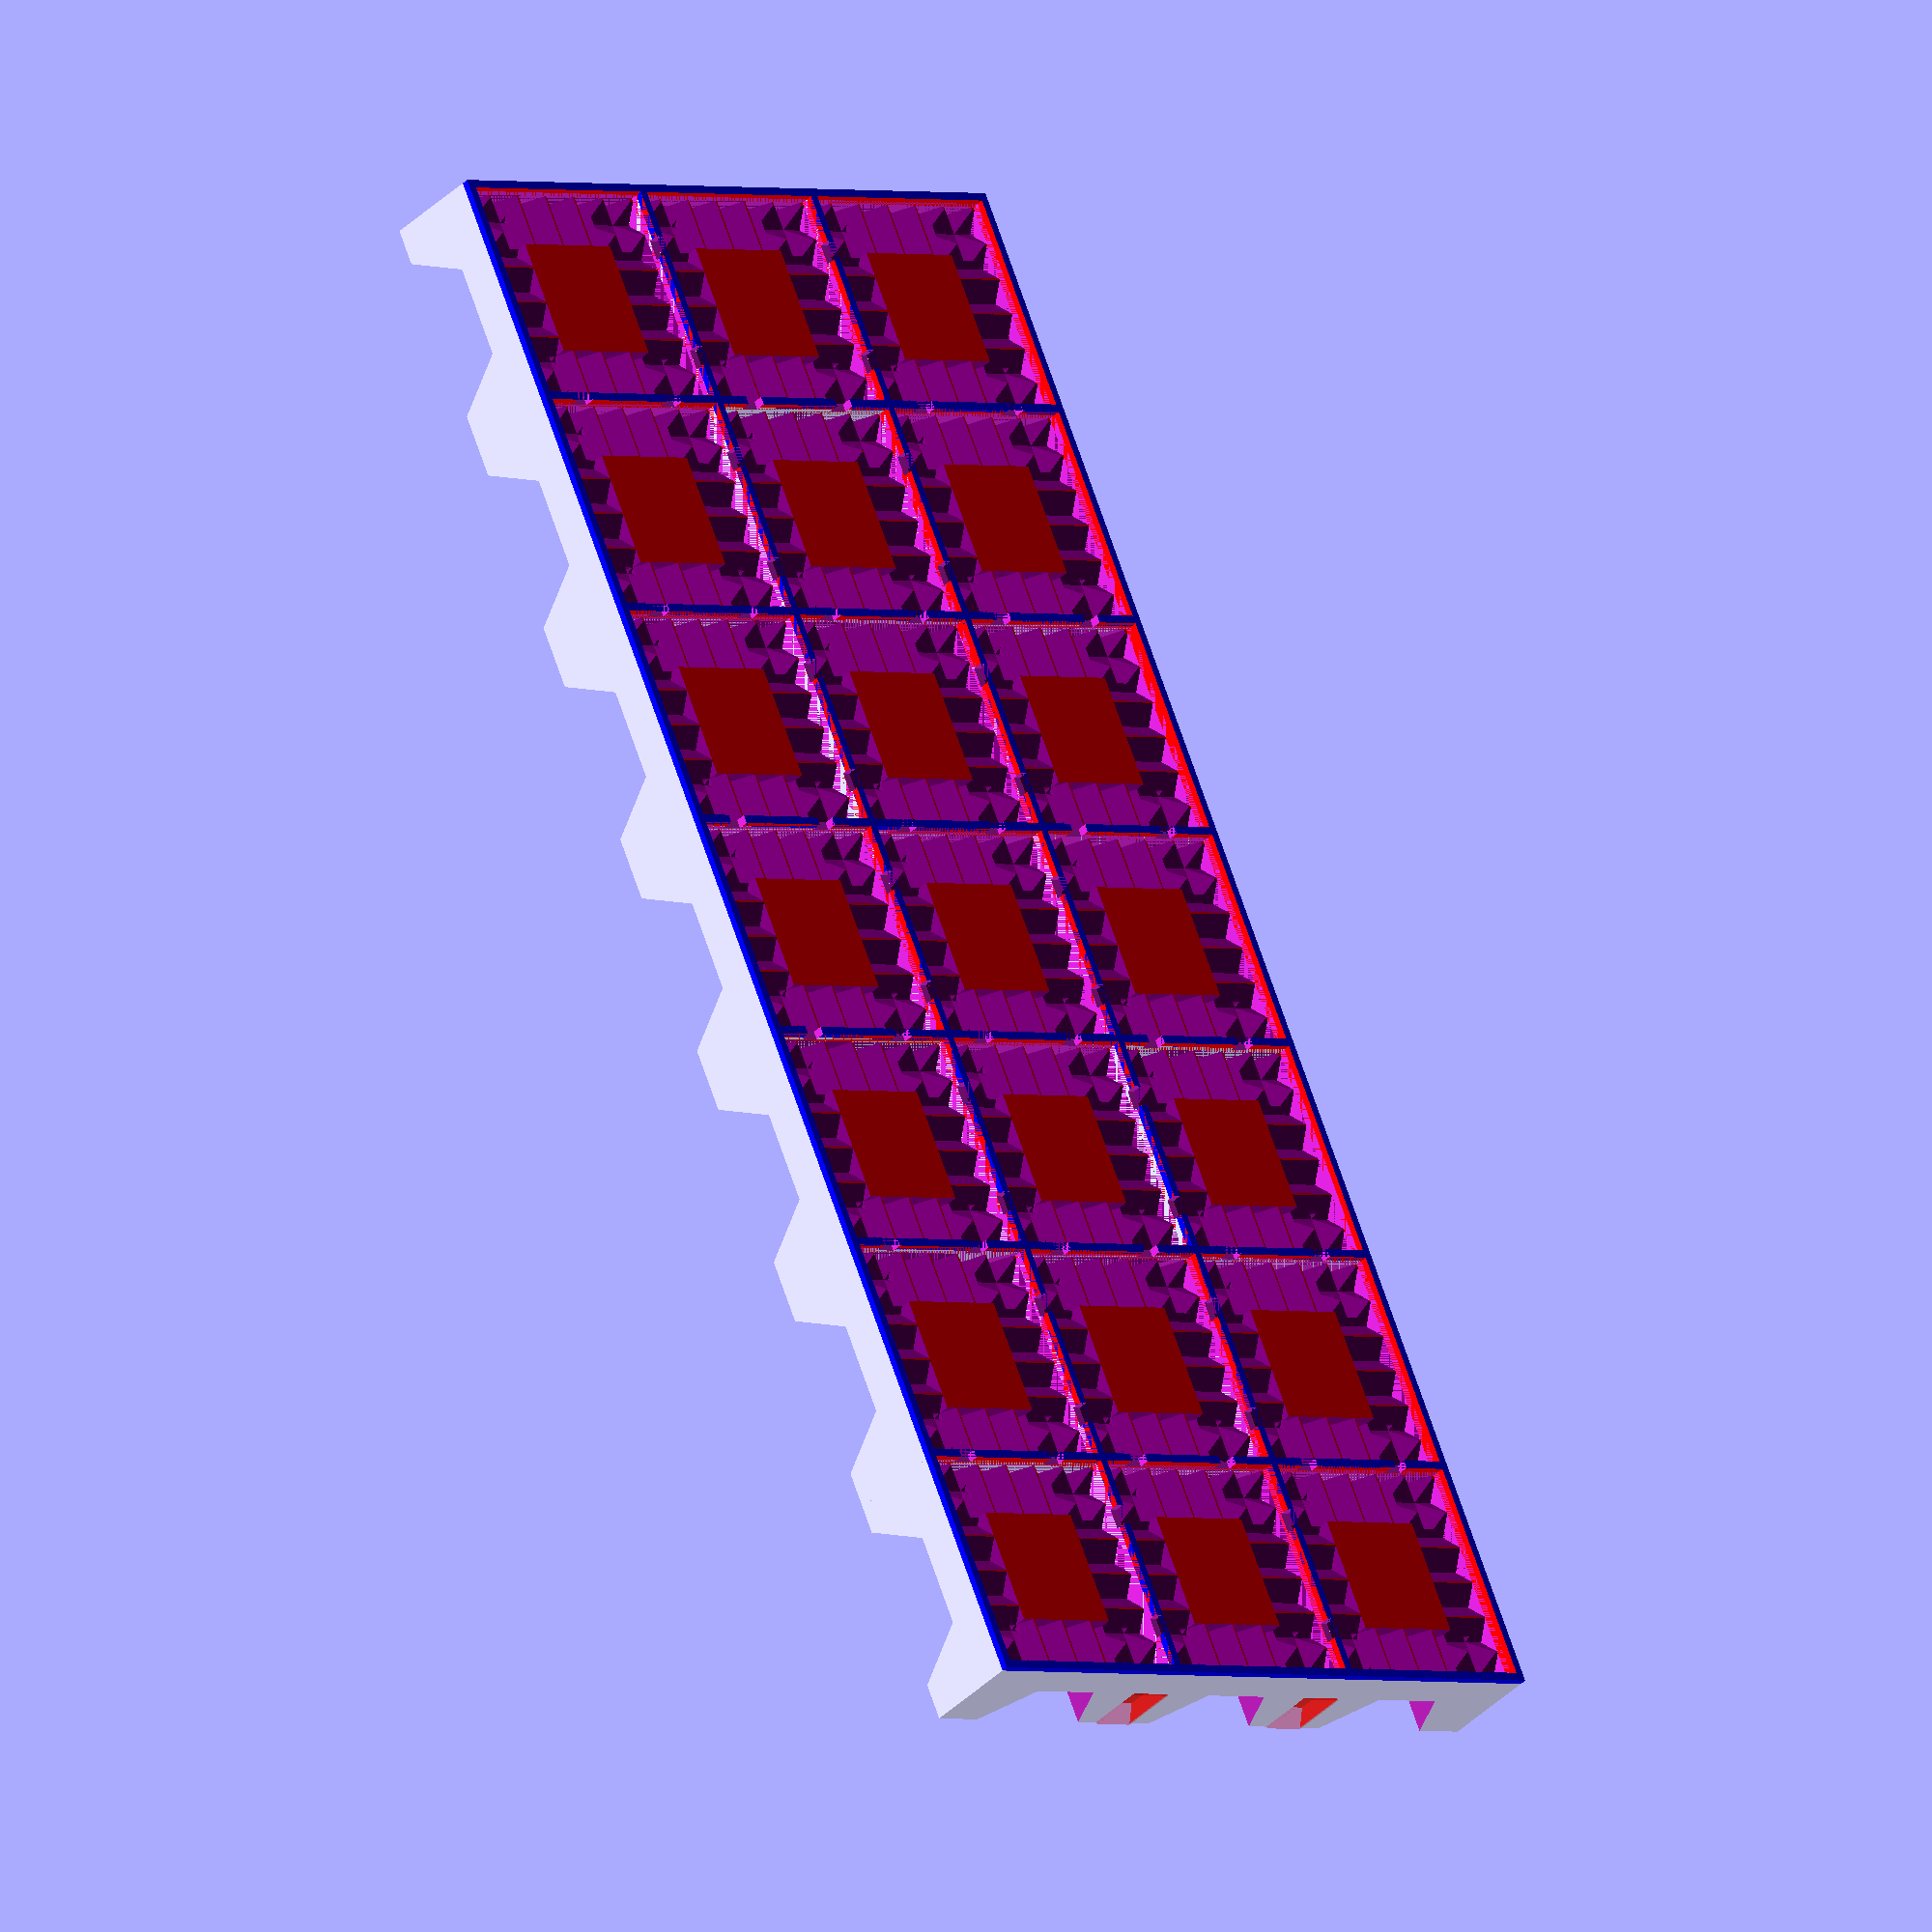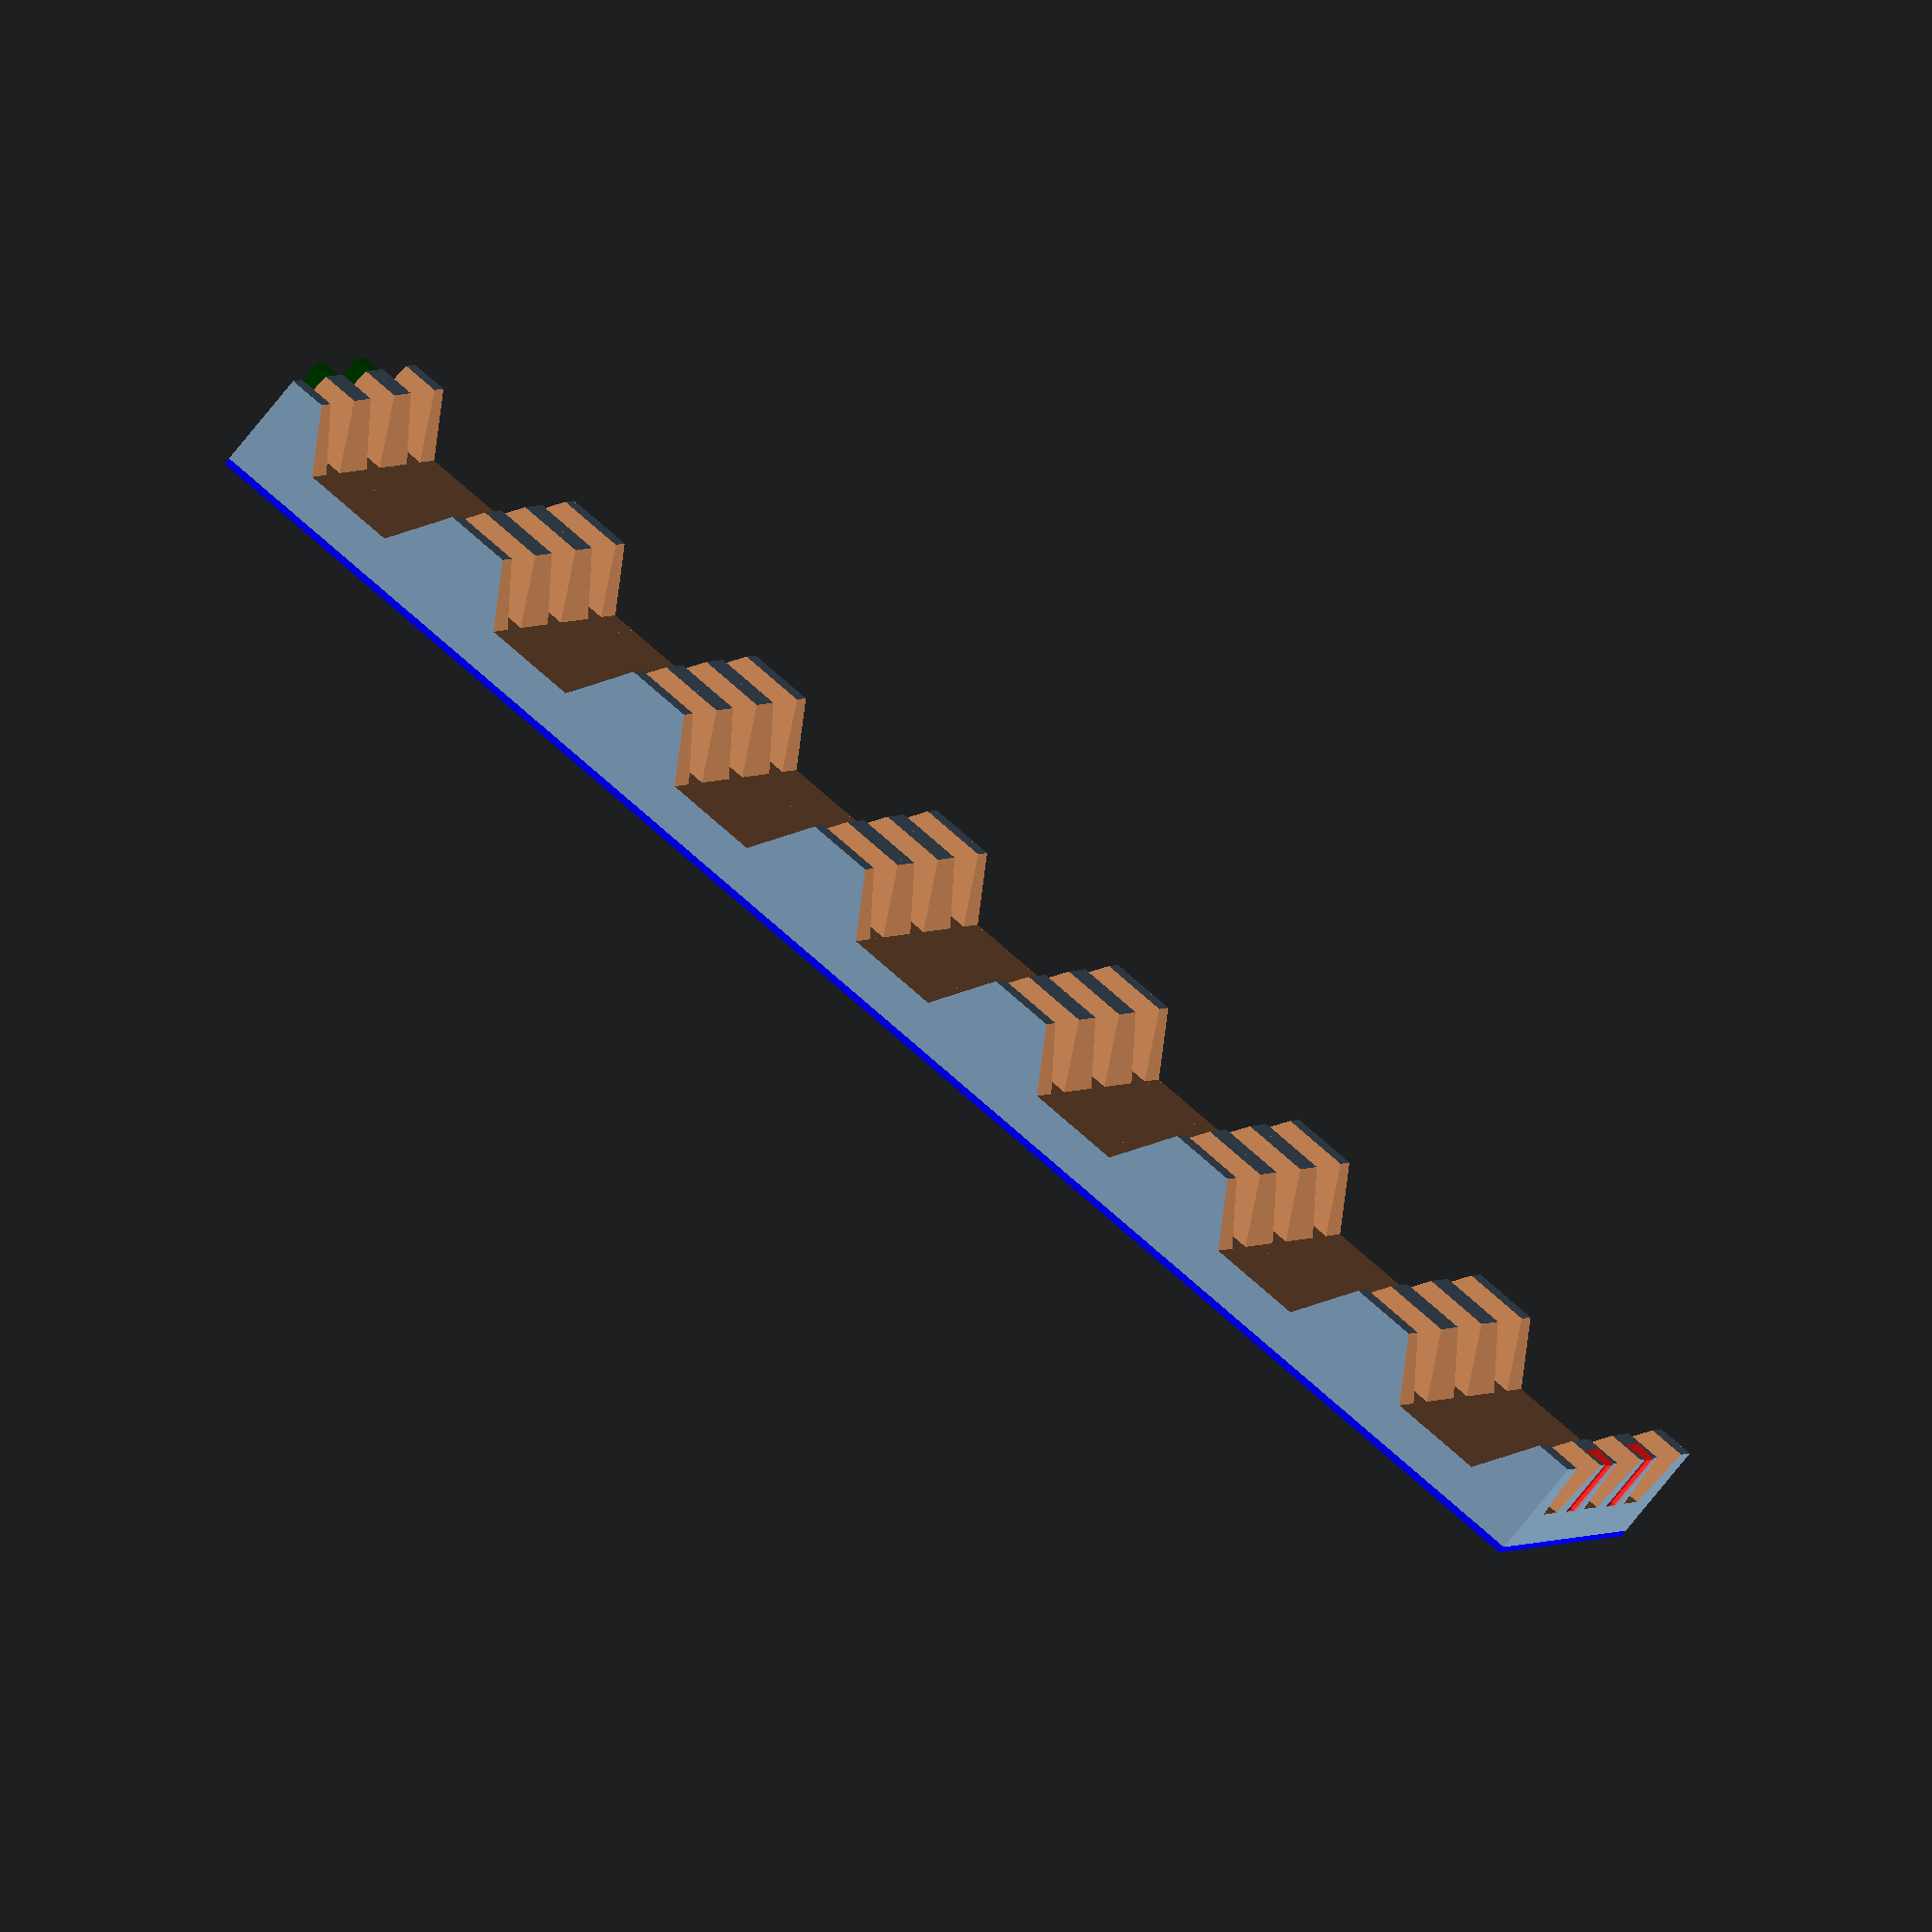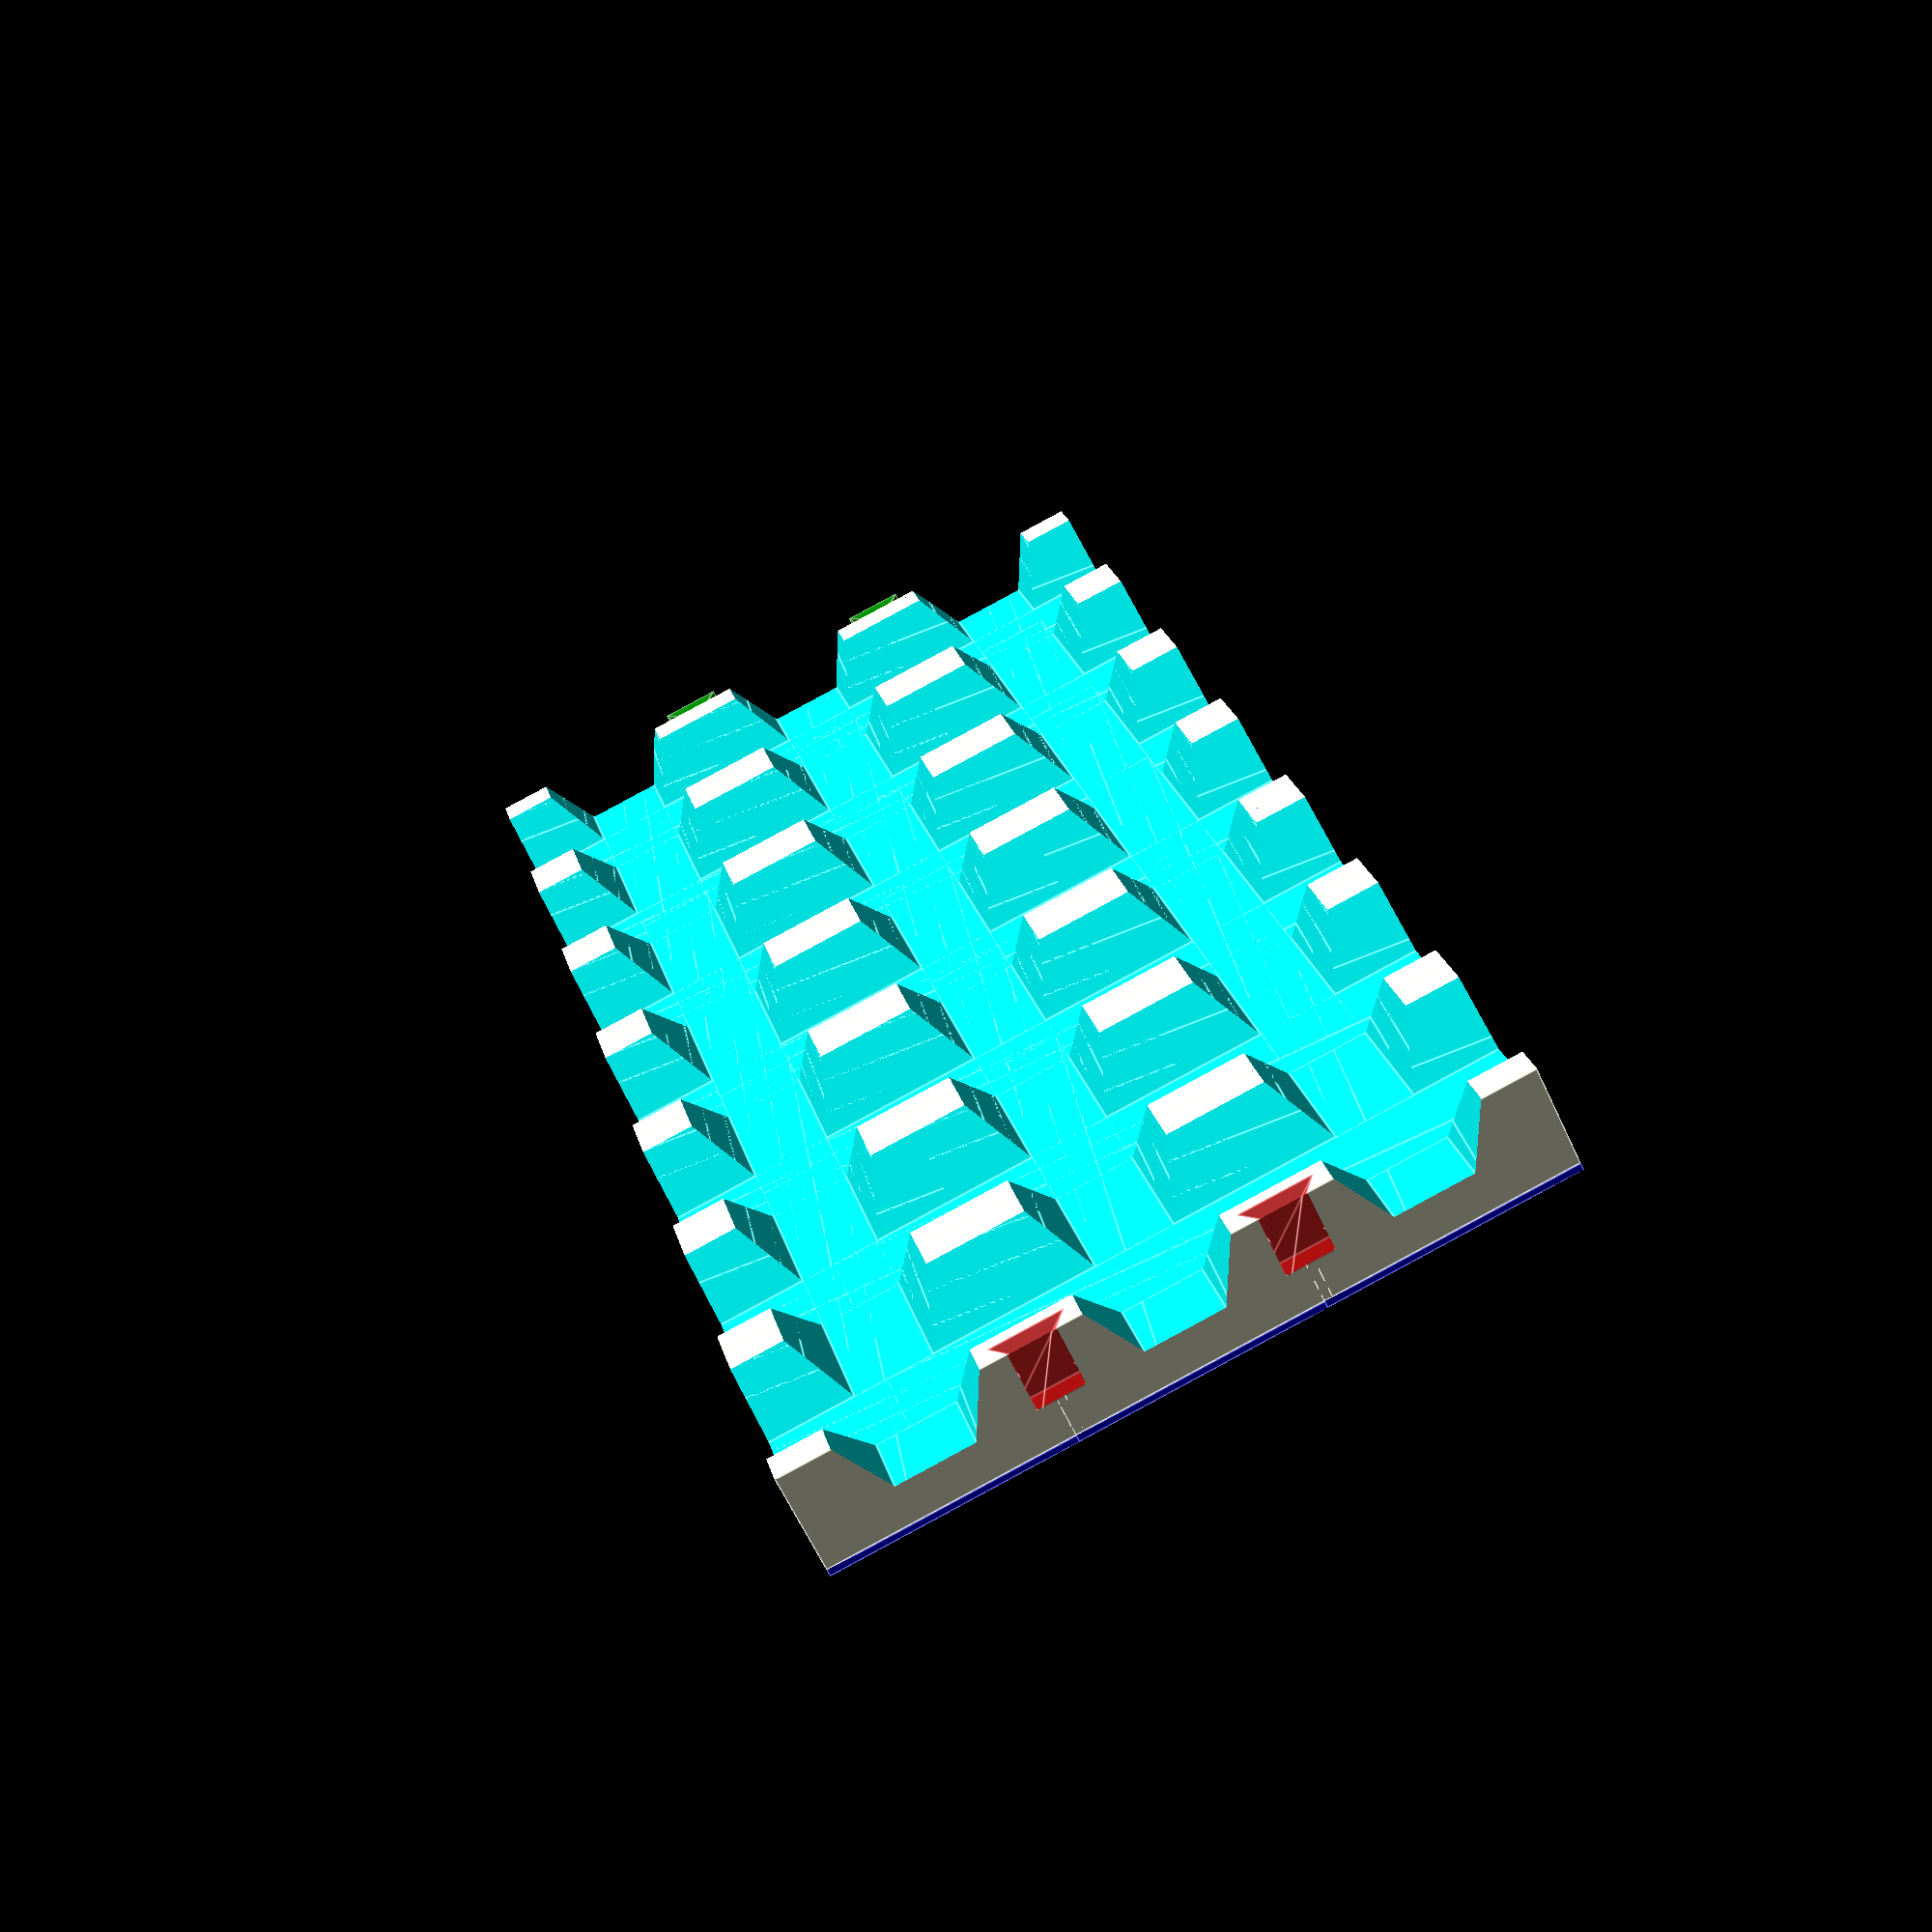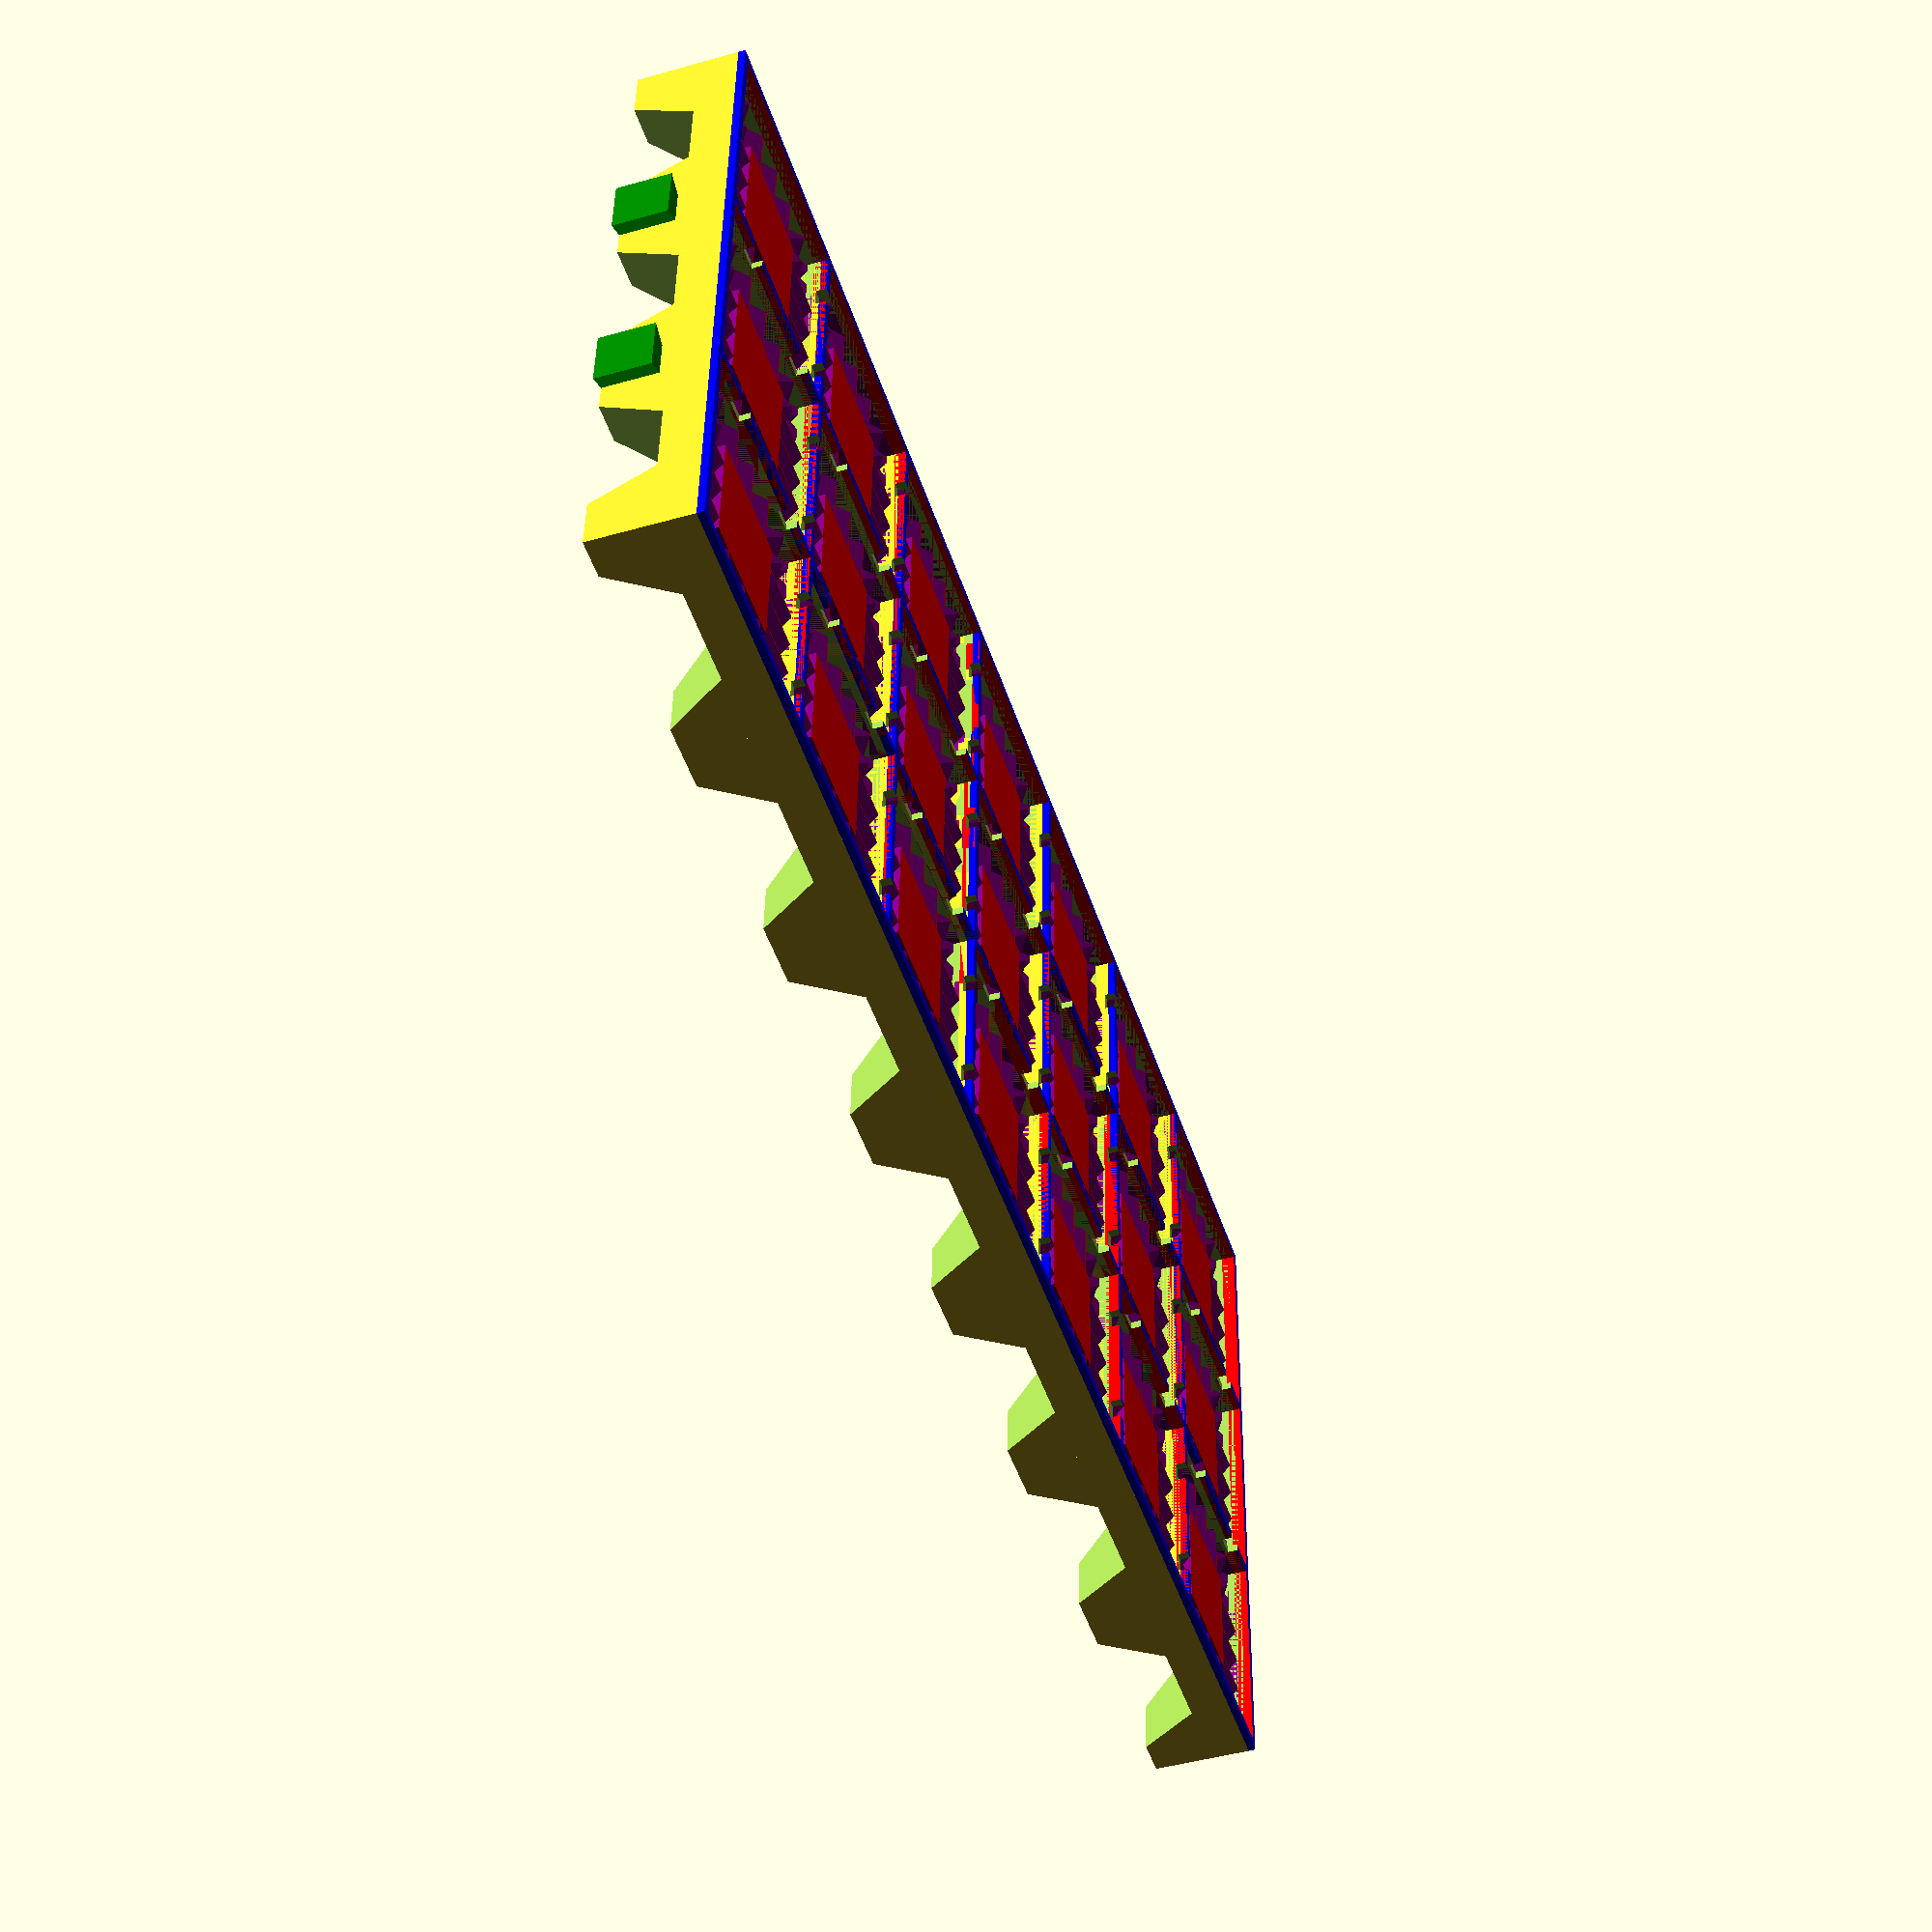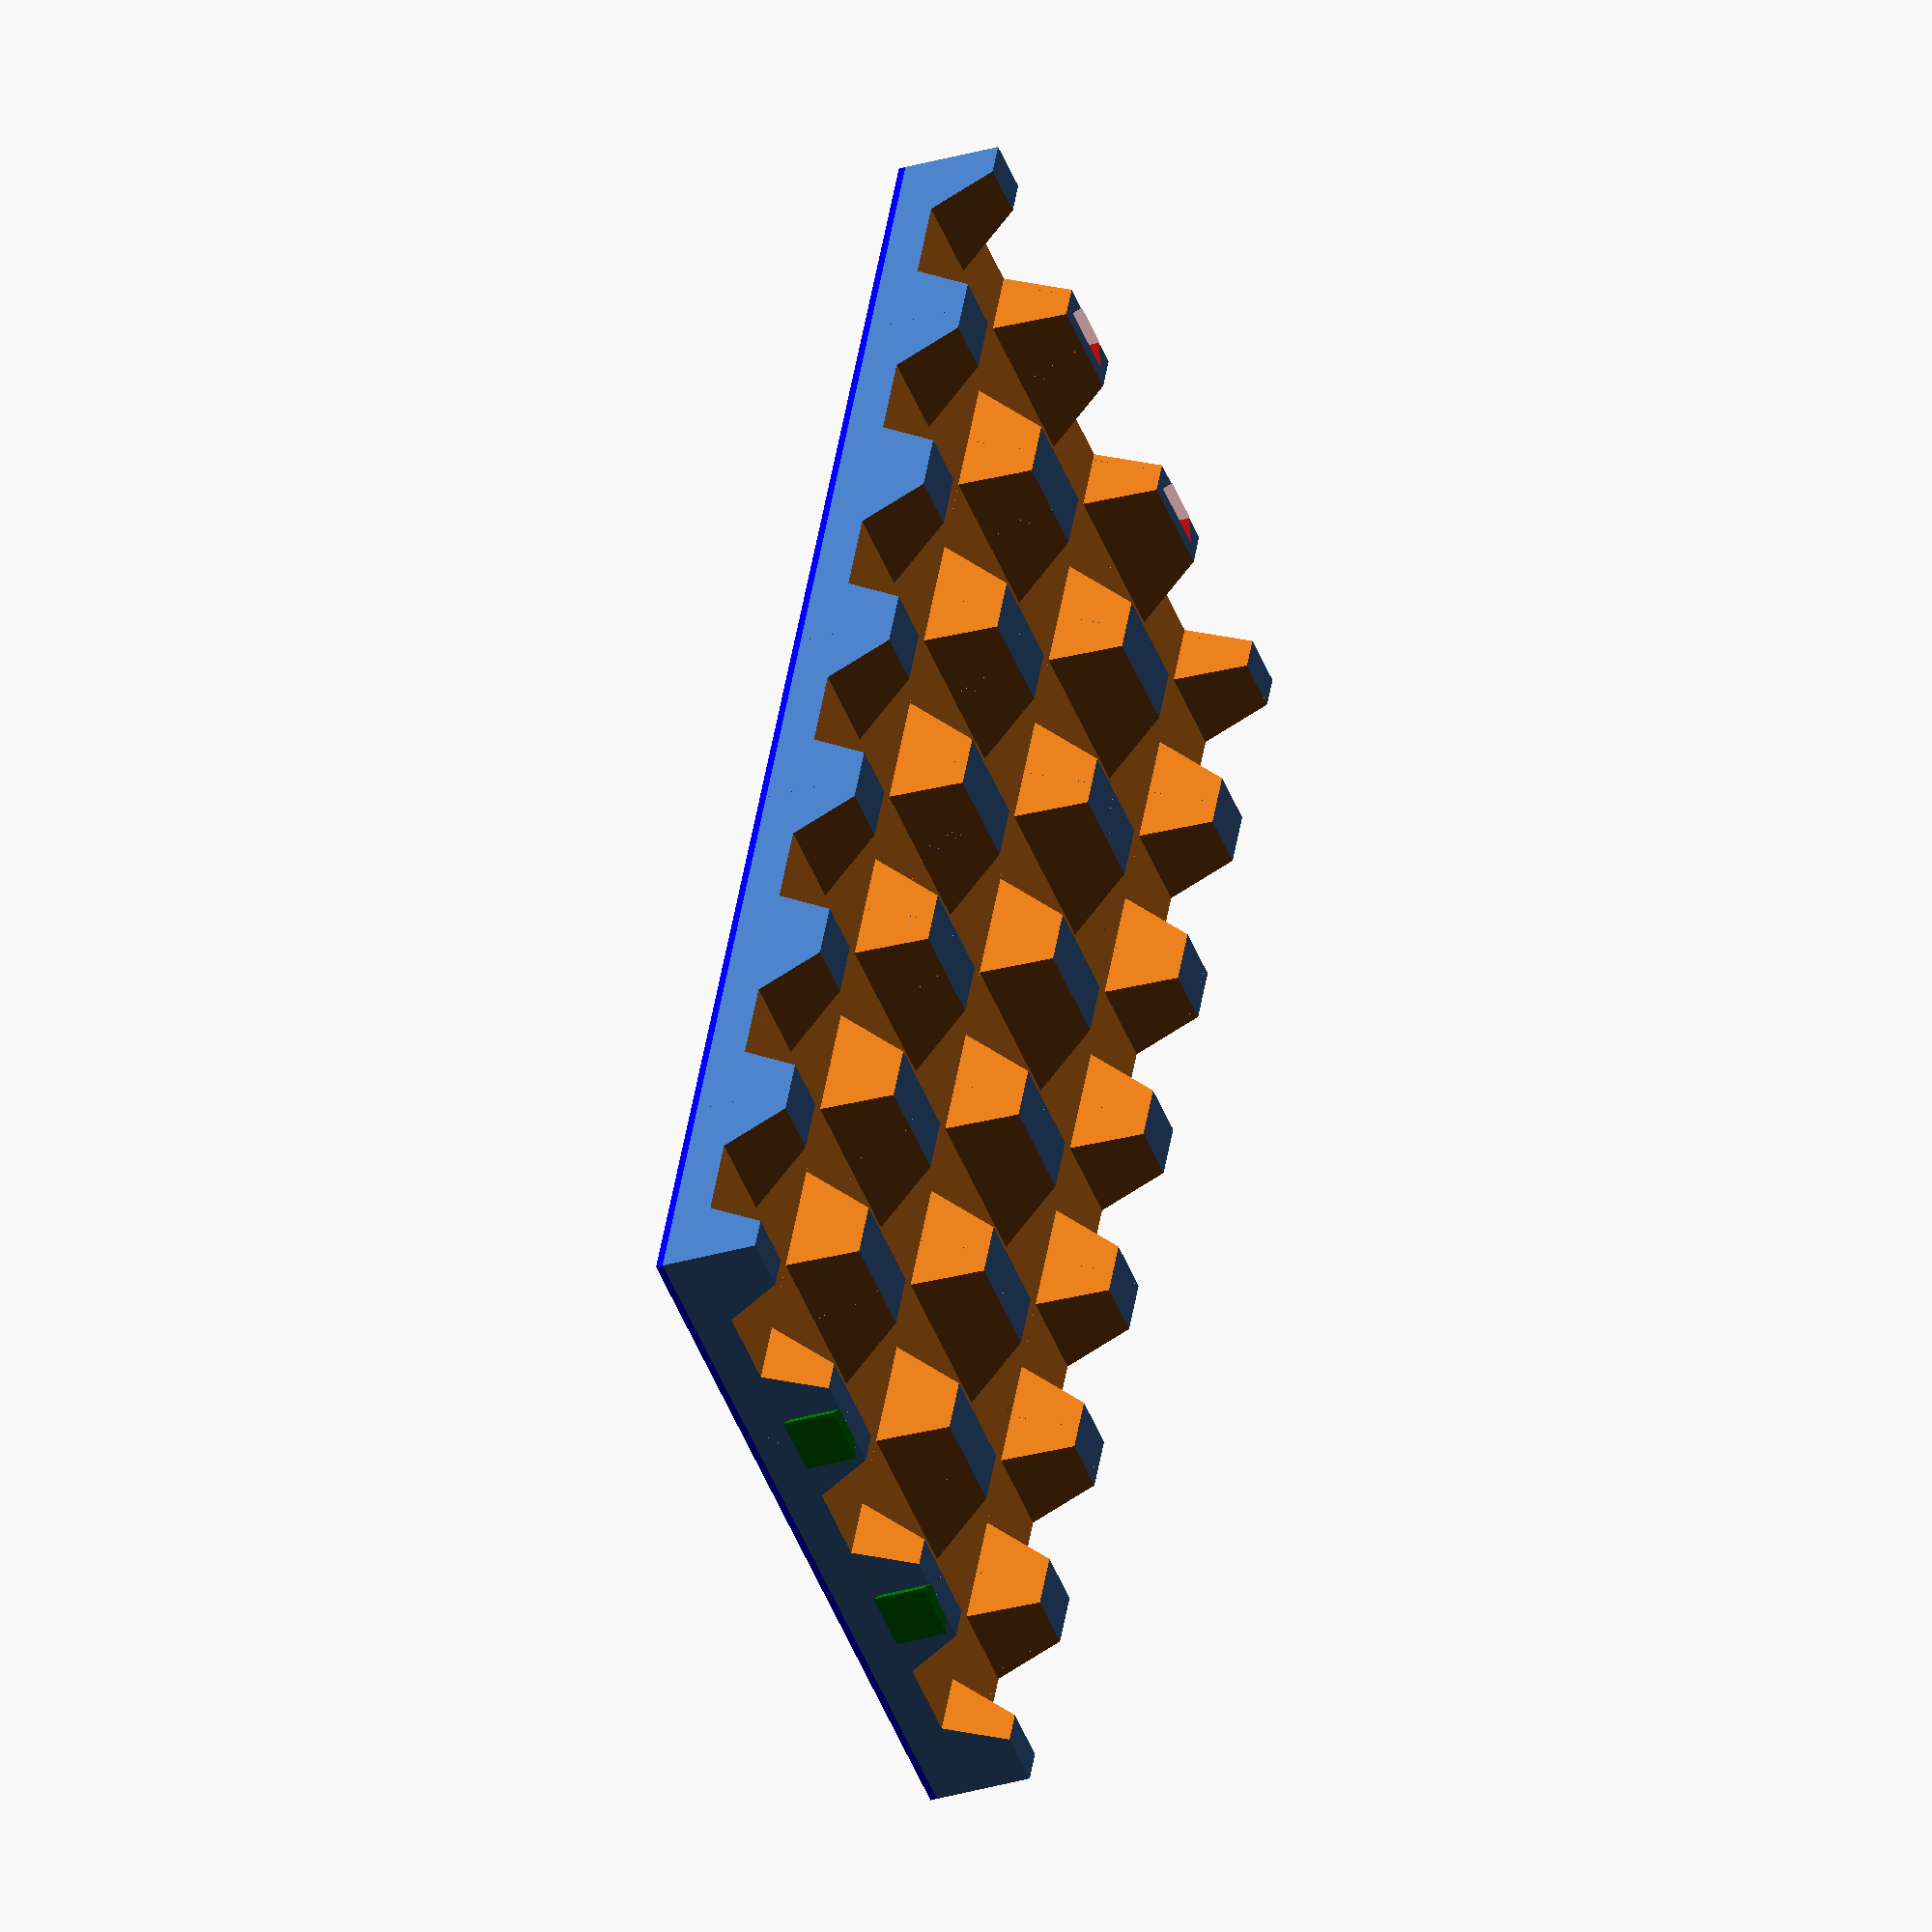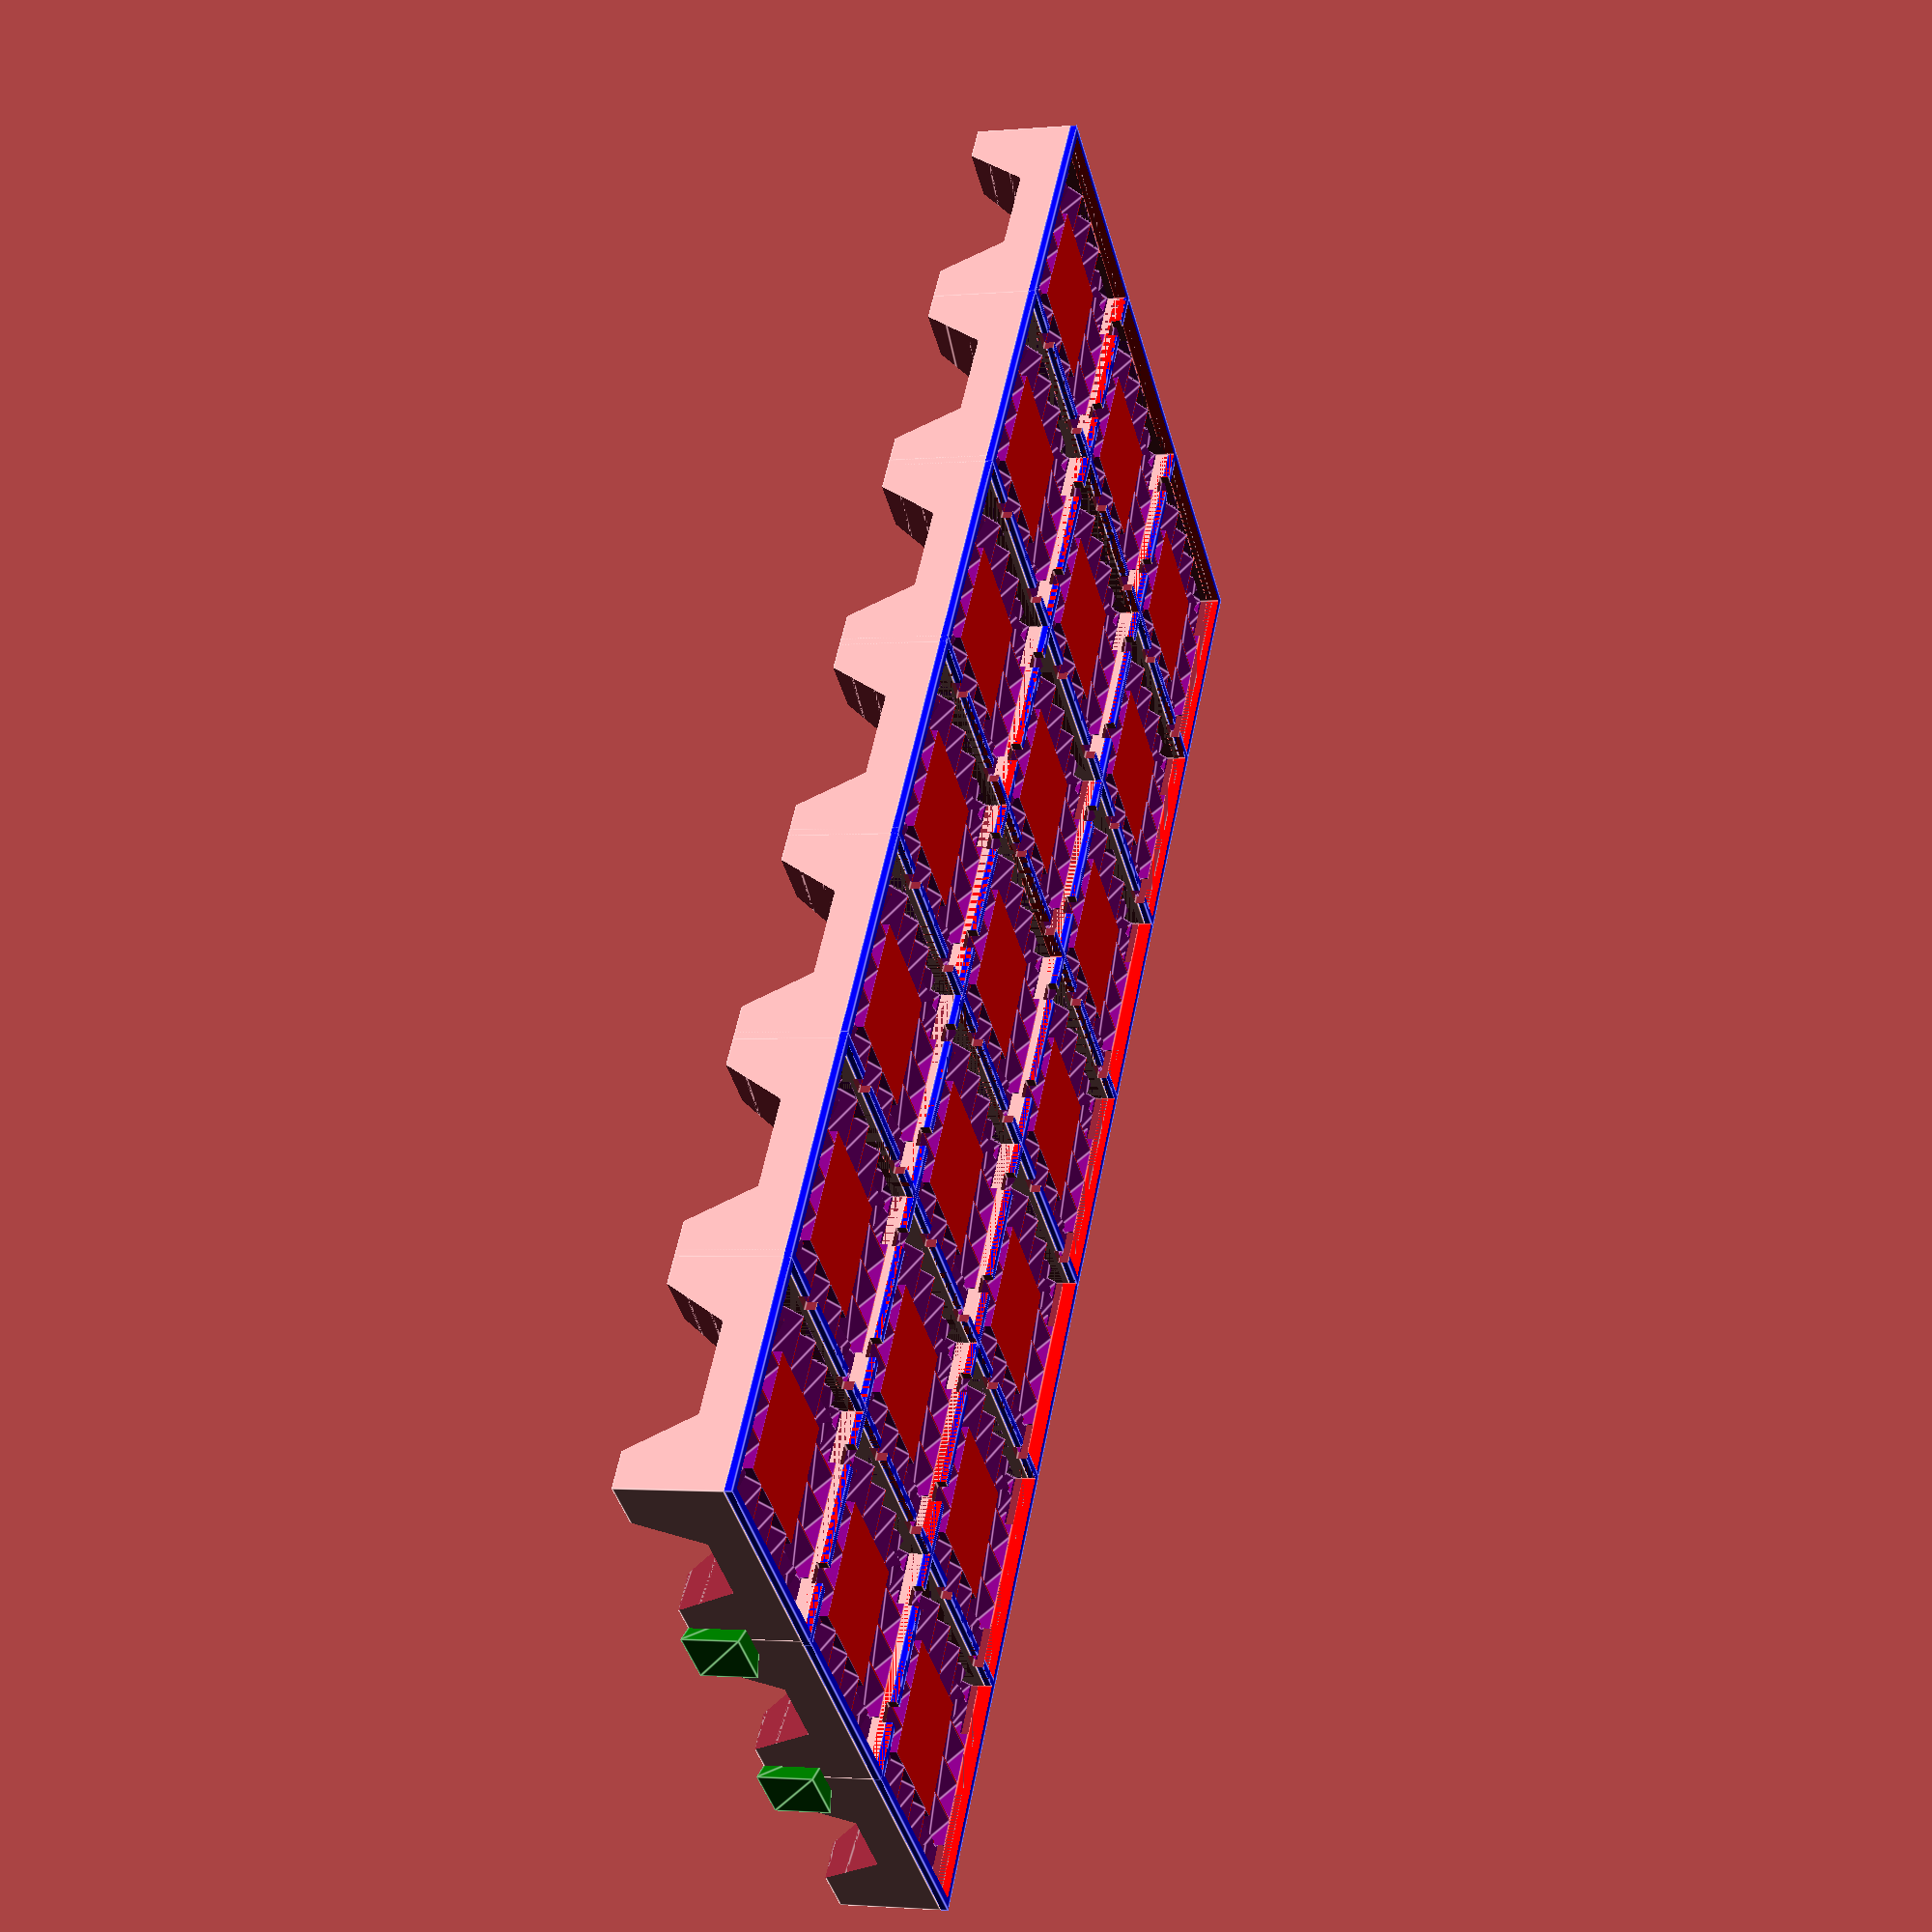
<openscad>
use <MCAD/boxes.scad>

//Configs
dough_thickness=2;
press_height=25.4*.6;
//This is the overall size of the entire press for single ravioli
ravioli_size=25.4*1.375;
//size of the cutting ridge around the outside of each ravioli
ravioli_cut_size=1.2;
//size of the seem which closes the ravioli and holds them together
revioli_seem_size=(25.4*.16);
ravioli_seem_ridge_width=5.55625;
ravioli_seem_ridge_depth=2.4;
tab_size=1.5;
rows =6;
cols = 2;
revioli_stuffing_size=ravioli_size-(2*revioli_seem_size)-(2*ravioli_cut_size);
$fn=50;

parts=1;


if(parts == 2 || parts > 2){
    translate([0,0,25])
    difference(){
       union(){
            for (i = [0:rows]) {
                translate([-1,-1 + (ravioli_size*i),press_height])
                cube([ravioli_size*3+2,ravioli_size+2,1]);
                translate([ravioli_size/2,(ravioli_size/2 ) + ((ravioli_size-1.199)*i), ravioli_size*.5]){
                    sphere(ravioli_size*.32);
                    translate([ravioli_size-ravioli_cut_size,0,0])
                    sphere(ravioli_size*.32);
                    translate([(ravioli_size-ravioli_cut_size)*2,0,0])
                    sphere(ravioli_size*.32);
                }
            }
        }
        
           union(){
            for (i = [0:rows]) {
                translate([0,ravioli_size*i,press_height+1])
                cube([ravioli_size*3,ravioli_size,press_height*2]);
                translate([ravioli_size/2,(ravioli_size/2 ) + ((ravioli_size-1.199)*i), ravioli_size*.5]){
                    sphere(ravioli_size*.30);
                    translate([ravioli_size-ravioli_cut_size,0,0])
                    sphere(ravioli_size*.30);
                    translate([(ravioli_size-ravioli_cut_size)*2,0,0])
                    sphere(ravioli_size*.30);
                }
            }
        }
    }
}

if(parts == 1 || parts > 2){
    difference(){
        union(){
            color("green"){
                //Connection Tab Male
                translate([ravioli_size-.5,0,(press_height*.5)/2])
                rotate([0,0,90])
                difference(){
                    linear_extrude(height = press_height*.5, center = true, convexity = 10, twist = 0)
                    circle(5,$fn=3);
                    translate([3,0,0])
                    linear_extrude(height = press_height+2, center = true, convexity = 10, twist = 0)
                    circle(5,$fn=3);
                }

                //Connection Tab Male
                translate([(ravioli_size*2)-1.75,0,(press_height*.5)/2])
                rotate([0,0,90])
                difference(){
                    linear_extrude(height = press_height*.5, center = true, convexity = 10, twist = 0)
                    circle(5,$fn=3);
                    translate([3,0,0])
                    linear_extrude(height = press_height+2, center = true, convexity = 10, twist = 0)
                    circle(5,$fn=3);
                }
            }
            
            for (i = [0:rows]) {
                translate([0,(ravioli_size-ravioli_cut_size)*i, 0]){
                    if(i == 0){
                        single_press(10,10);
                        translate([ravioli_size-ravioli_cut_size,0,0])
                        single_press(-1, 10);
                        translate([(ravioli_size-ravioli_cut_size)*2,0,0])
                        single_press(-10, 10);
                    } else if (i == rows){
                        single_press(10,-10);
                        translate([ravioli_size-ravioli_cut_size,0,0])
                        single_press(-1, -10);
                        translate([(ravioli_size-ravioli_cut_size)*2,0,0])
                        single_press(-10, -10);
                    } else {
                        single_press(10,-1);
                        translate([ravioli_size-ravioli_cut_size,0,0])
                        single_press(-1, -1);
                        translate([(ravioli_size-ravioli_cut_size)*2,0,0])
                        single_press(-10, -1);
                    }
                }
            }
        }
        
        color("red"){
            //Connection Tab Female
            translate([ravioli_size-.5,ravioli_size-.25 +((ravioli_size-1.199)*rows),.49+(press_height*.5)/2])
            rotate([0,0,90])
            #difference(){
                linear_extrude(height = (press_height*.5)+1, center = true, convexity = 10, twist = 0)
                circle(6,$fn=3);
                translate([3.5,0,0])
                linear_extrude(height = press_height+2, center = true, convexity = 10, twist = 0)
                circle(6,$fn=3);
            }
            
            //Connection Tab Female
            translate([(ravioli_size*2)-1.75,ravioli_size-.25 +((ravioli_size-1.199)*rows),.49+(press_height*.5)/2])
            rotate([0,0,90])
            #difference(){
                linear_extrude(height = (press_height*.5)+1, center = true, convexity = 10, twist = 0)
                circle(6,$fn=3);
                translate([3.5,0,0])
                linear_extrude(height = press_height+2, center = true, convexity = 10, twist = 0)
                circle(6,$fn=3);
            }
        }
    }


    /*
    translate([ravioli_cut_size,ravioli_cut_size,0]){

        
        color("blue")
        cube([ravioli_size,ravioli_size,press_height]);


        color("blue")
        translate([revioli_seem_size/2,revioli_seem_size/2,-press_height/2])
        cube([revioli_stuffing_size,revioli_stuffing_size,press_height*2]);
        }
    }
    */
}


    module single_press(x_shift=-1, y_shift=-1){
        difference(){
            union(){
                color("green")
                cube([ravioli_size,ravioli_size,press_height-dough_thickness/2]);
                color("blue")
                translate([0,0,press_height-(dough_thickness/2)]){
                cube([ravioli_size,ravioli_size,dough_thickness/2]);
                }
            }
            
            if (tab_size > 0 ){
                translate([ravioli_cut_size*.25,ravioli_cut_size*.25,press_height-(dough_thickness/2)]){
                        translate([ravioli_size*.25-(tab_size*.5),y_shift,-tab_size*.33])
                        cube([tab_size*2,ravioli_size+2,tab_size]);
                        
                        translate([ravioli_size*.75-(tab_size*.5),y_shift,-tab_size*.33])
                        cube([tab_size*2,ravioli_size+2,tab_size]);
                        
                        translate([x_shift, ravioli_size*.25-(tab_size*.5),-(tab_size*.33)])
                        cube([ravioli_size+2,tab_size*2,tab_size]);
                        
                        translate([x_shift, ravioli_size*.75-(tab_size*.5),-(tab_size*.33)])
                        cube([ravioli_size+2,tab_size*2,tab_size]);
                }
            }
            translate([ravioli_cut_size,ravioli_cut_size,press_height-dough_thickness])
            color("red")
            cube([ravioli_size-(2*ravioli_cut_size),ravioli_size-(2*ravioli_cut_size),dough_thickness+1]);
            
            color("blue")
            translate([revioli_stuffing_size/2 +(ravioli_size-revioli_stuffing_size)/2,
            revioli_stuffing_size/2 +(ravioli_size-revioli_stuffing_size)/2,
            press_height*.7])
            roundedBox([revioli_stuffing_size, revioli_stuffing_size, press_height*2],  5, true, $fn=100);

            difference(){
                union(){
                    //origin ridges
                    translate([ravioli_cut_size,ravioli_cut_size+.4,0])
                    seem_row([-90,0,-90]);
                    
                    //x-right ridges
                    translate([ravioli_size-ravioli_seem_ridge_width-(2*ravioli_cut_size)-1.2,
                    ravioli_cut_size+.4,0])
                    seem_row([-90,0,-90]);
                    
                    translate([ravioli_size,ravioli_cut_size,0])
                    rotate([0,0,90])
                    seem_row([-90,0,-90]);
                    
                    translate([ravioli_size,ravioli_size-(ravioli_seem_ridge_width*1.4)-ravioli_cut_size,0])
                    rotate([0,0,90])
                    seem_row([-90,0,-90]);
                }
                difference(){
                    cube([ravioli_size,ravioli_size,press_height-dough_thickness/2]);
                    trim=2.4;
                    translate([trim/2,trim/2,-1])
                    cube([ravioli_size-trim,ravioli_size-trim,press_height]);
                }
            }
                
            translate([ravioli_size*.5,-1,-2])
            scale([.90,1,1])
            rotate([90,0,0])
            linear_extrude(height = 100, center = true, convexity = 10, twist = 0)
            circle((ravioli_size*.7)*.5,$fn=6);
            
            translate([-1,ravioli_size*.5,-2])
            scale([1,1.1,1])
            rotate([90,0,90])
            linear_extrude(height = 100, center = true, convexity = 10, twist = 0)
            circle((ravioli_size*.7)*.5,$fn=6);
            
                /*
            color("blue")
            translate([2,24,4])
             rotate([0,90,0])
             roundedBox([12,35,100],  2, true, $fn=100);

            translate([24,25,4])
             rotate([0,90,90])
             roundedBox([12,35,100],  2, true, $fn=100);
             */
        }
    }


    module seem_row(rotation, length=ravioli_size){
    count =  (length-1)/ravioli_seem_ridge_width;
        for (i = [1:count]) {
            color("purple")
            seem_ridge(width=ravioli_seem_ridge_width,
                    depth=ravioli_seem_ridge_depth,
                    length = (ravioli_seem_ridge_width * 1.4),
                    position= [0,
                               (ravioli_seem_ridge_width*i - 1),
                               press_height-dough_thickness+.1],
                    rotation=rotation
            );
        }
    }

    module seem_ridge(width, depth, length, position, rotation){
        translate([position[0], position[1]+1, position[2]]){
            triangle_points =[[0,0],[width/2,depth],[width,0]];
            rotate(rotation){
                linear_extrude(height = length)
                polygon(triangle_points,[],10);
            }
        }
    }

</openscad>
<views>
elev=37.2 azim=155.8 roll=321.3 proj=o view=wireframe
elev=260.7 azim=77.5 roll=39.3 proj=o view=solid
elev=242.2 azim=14.0 roll=335.2 proj=p view=edges
elev=225.9 azim=272.4 roll=252.0 proj=p view=wireframe
elev=209.6 azim=159.1 roll=66.2 proj=o view=solid
elev=181.9 azim=216.9 roll=252.1 proj=p view=edges
</views>
